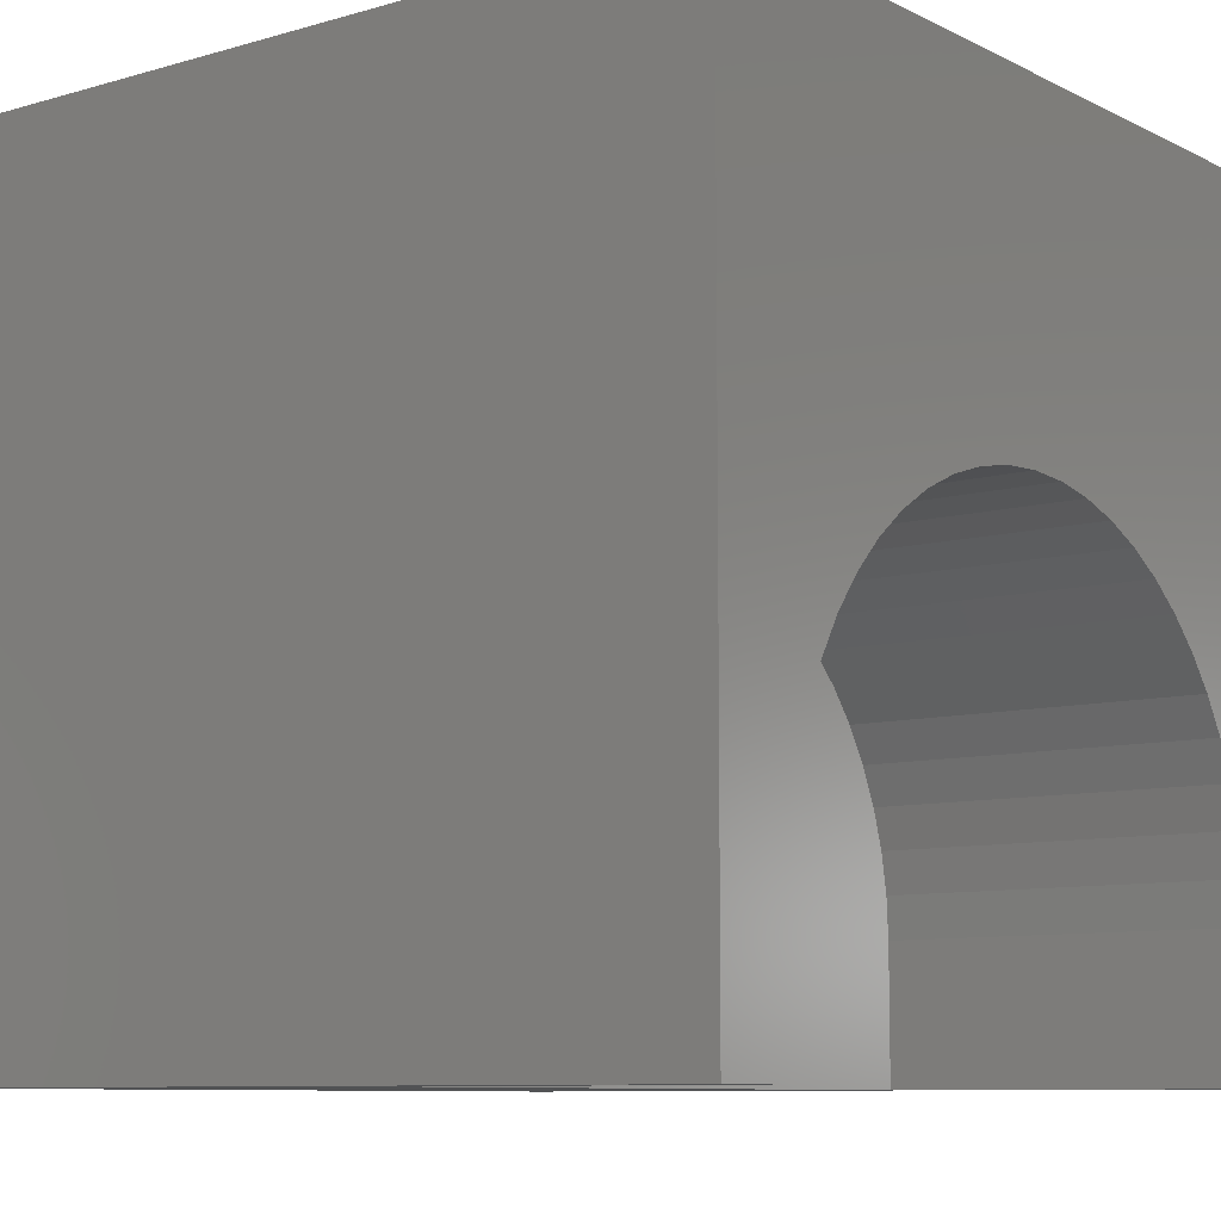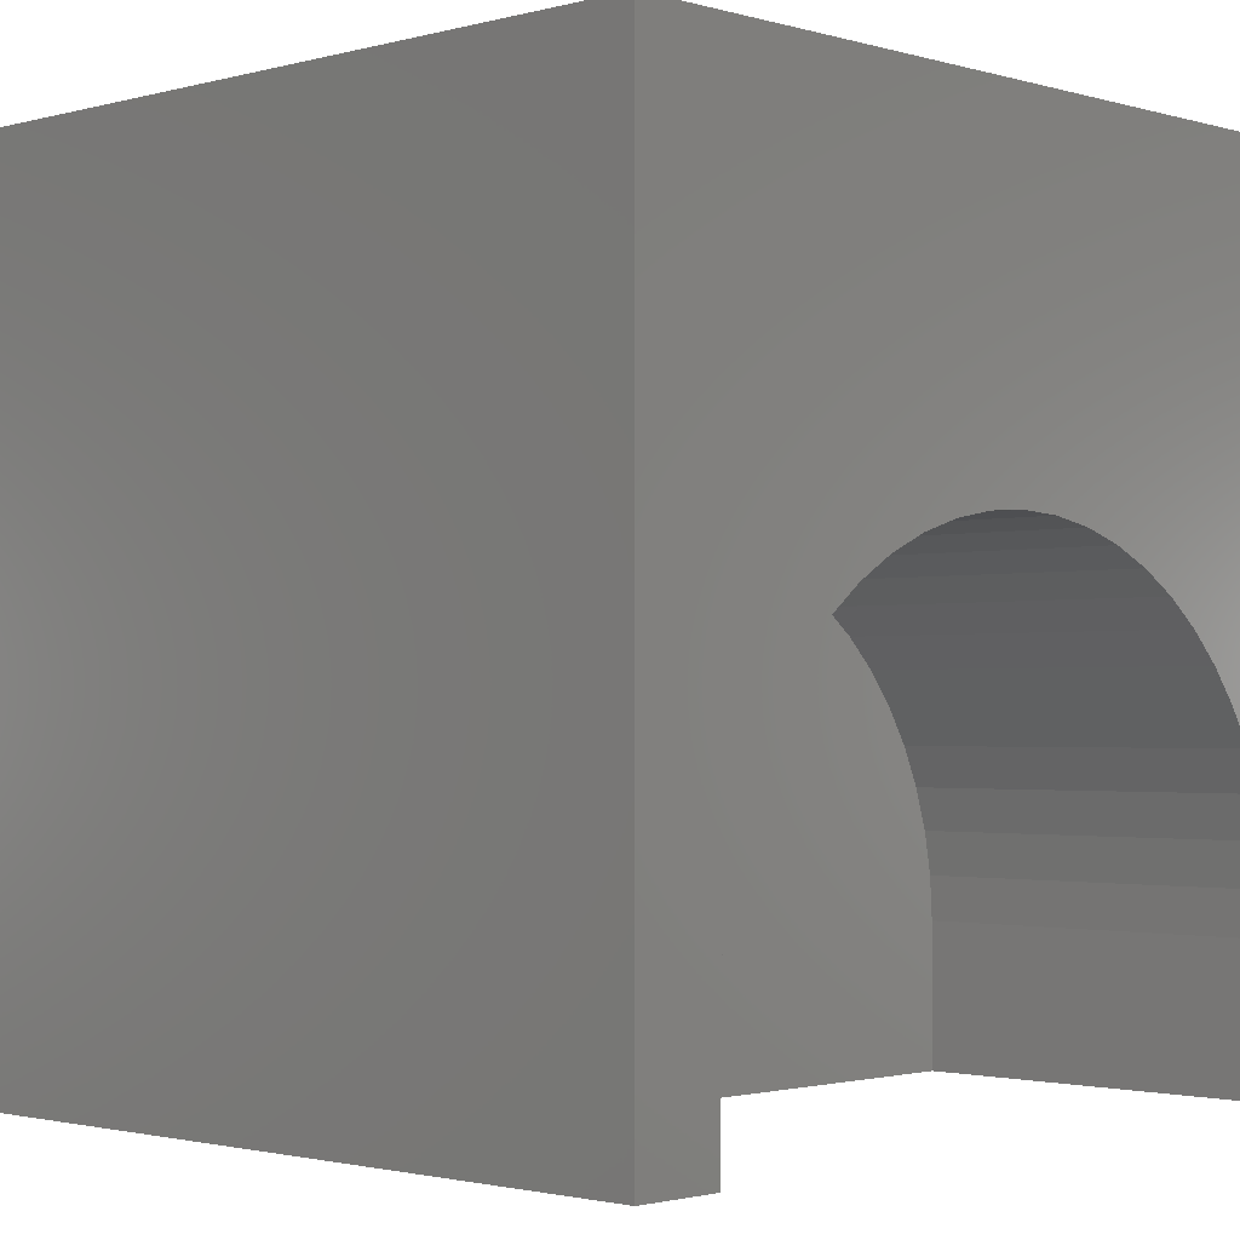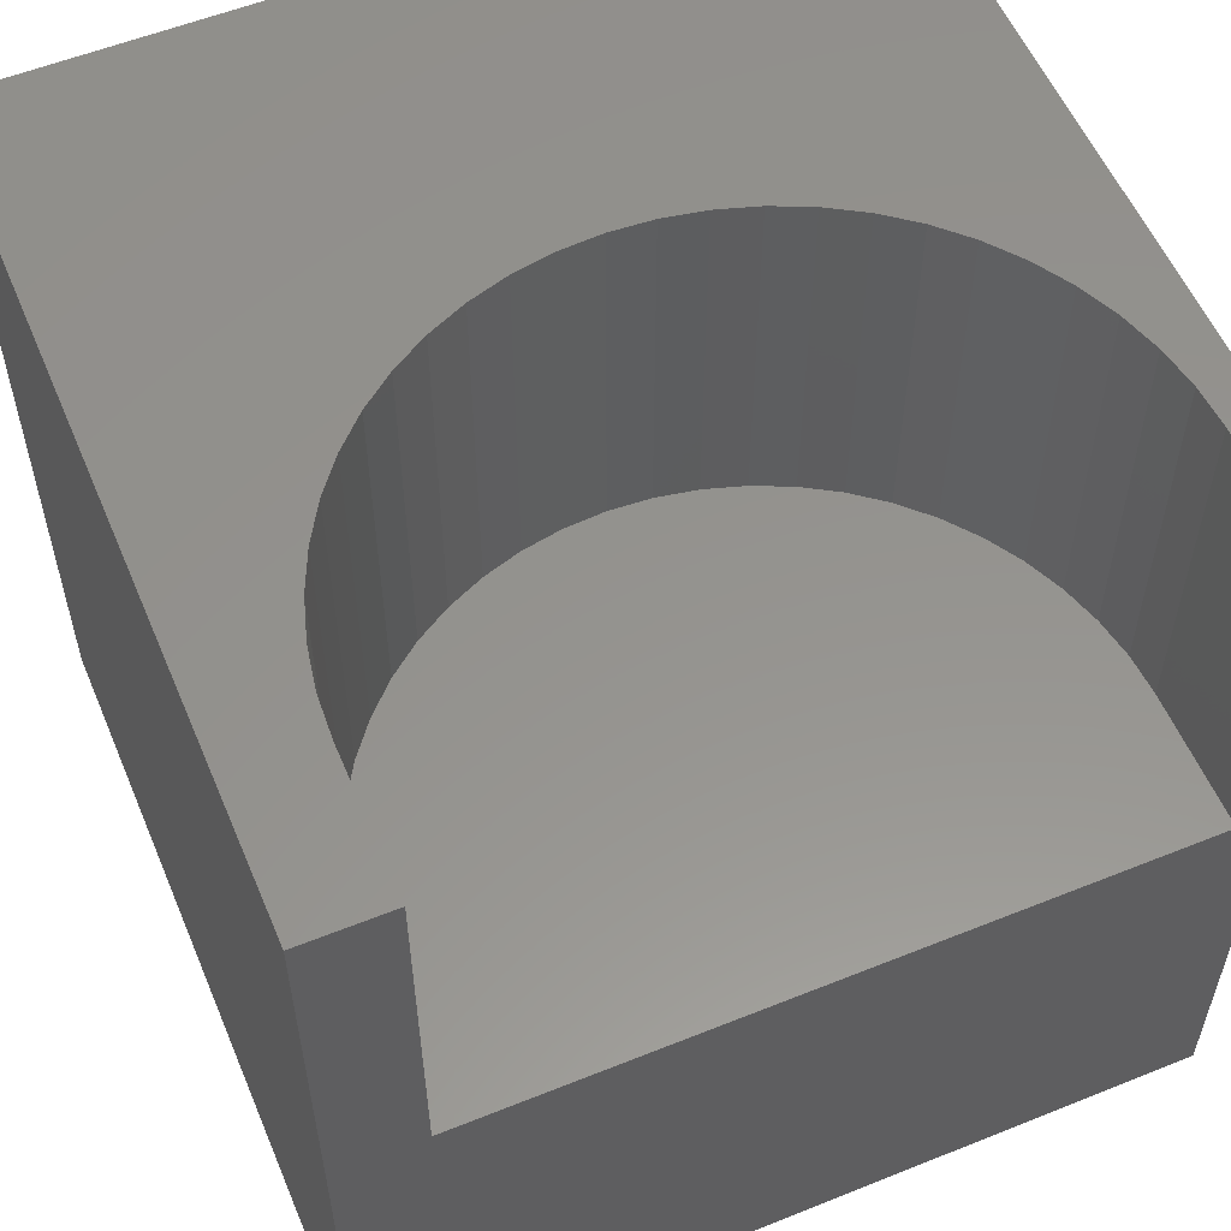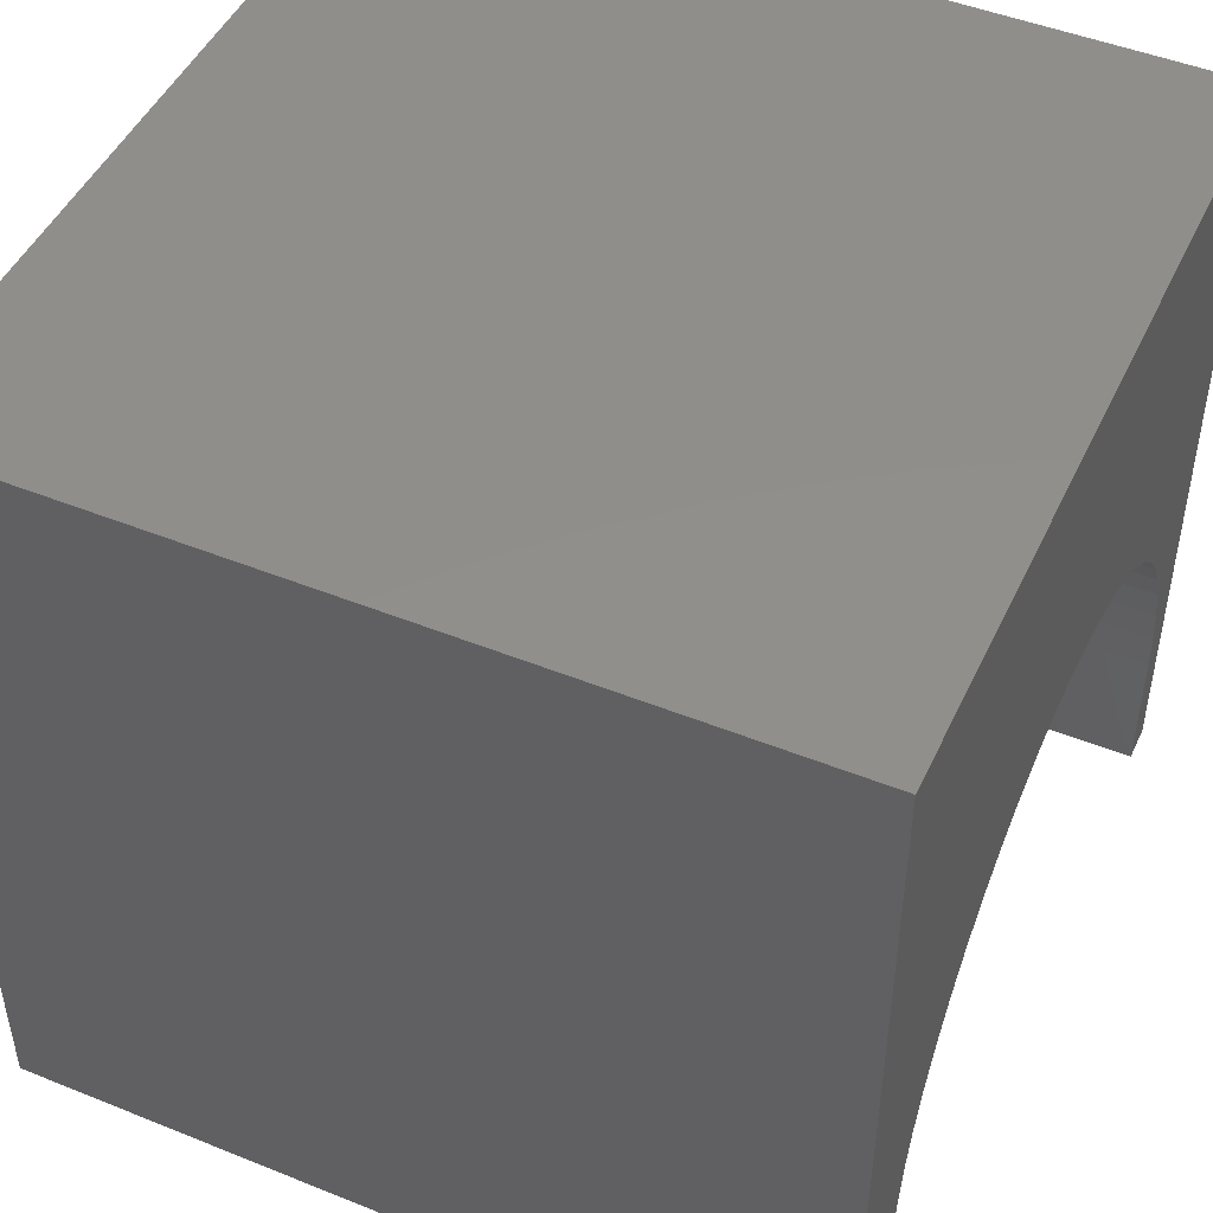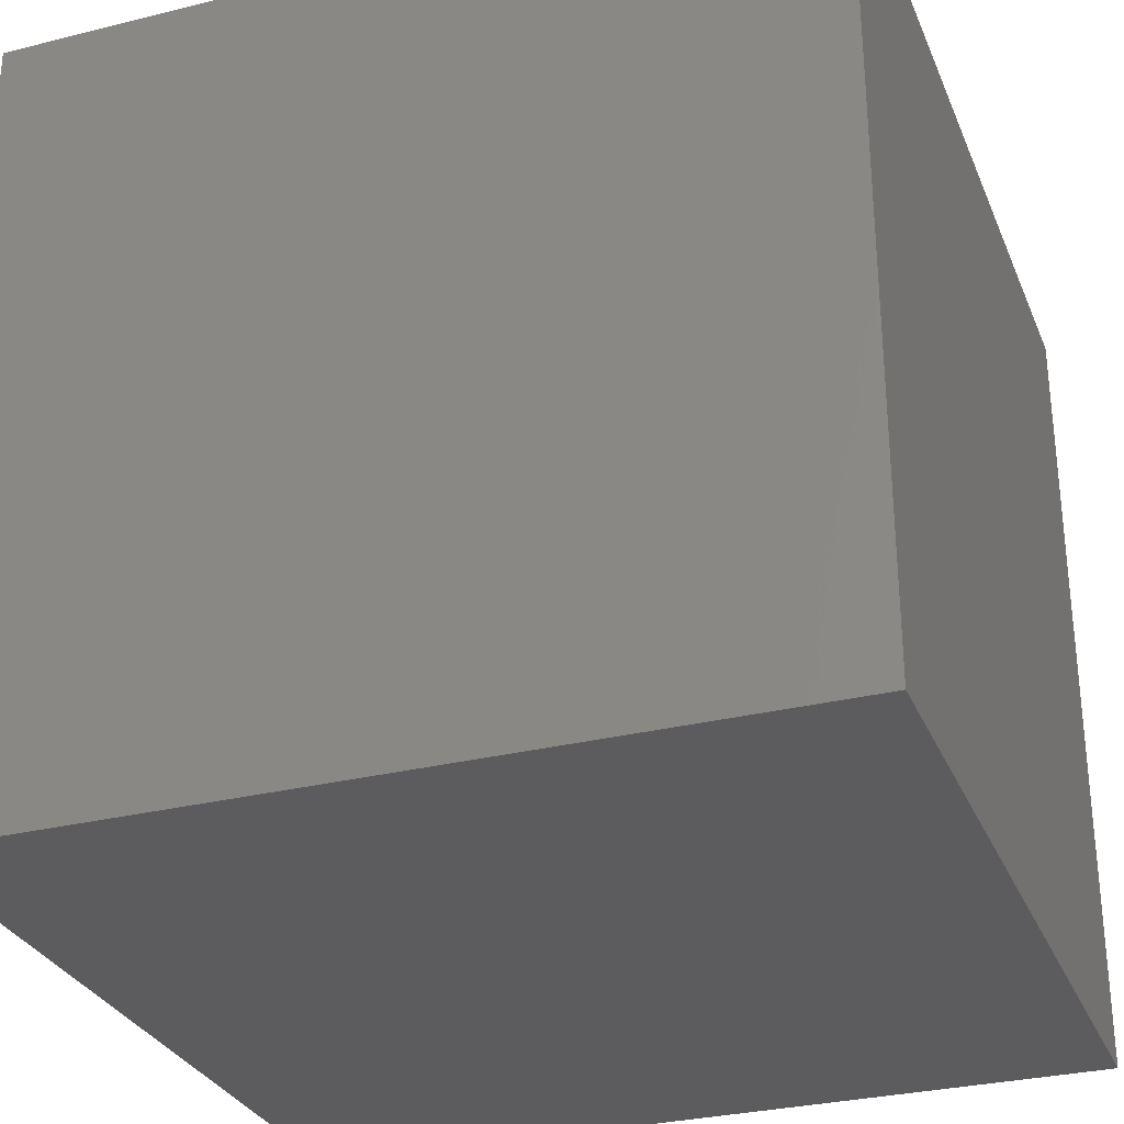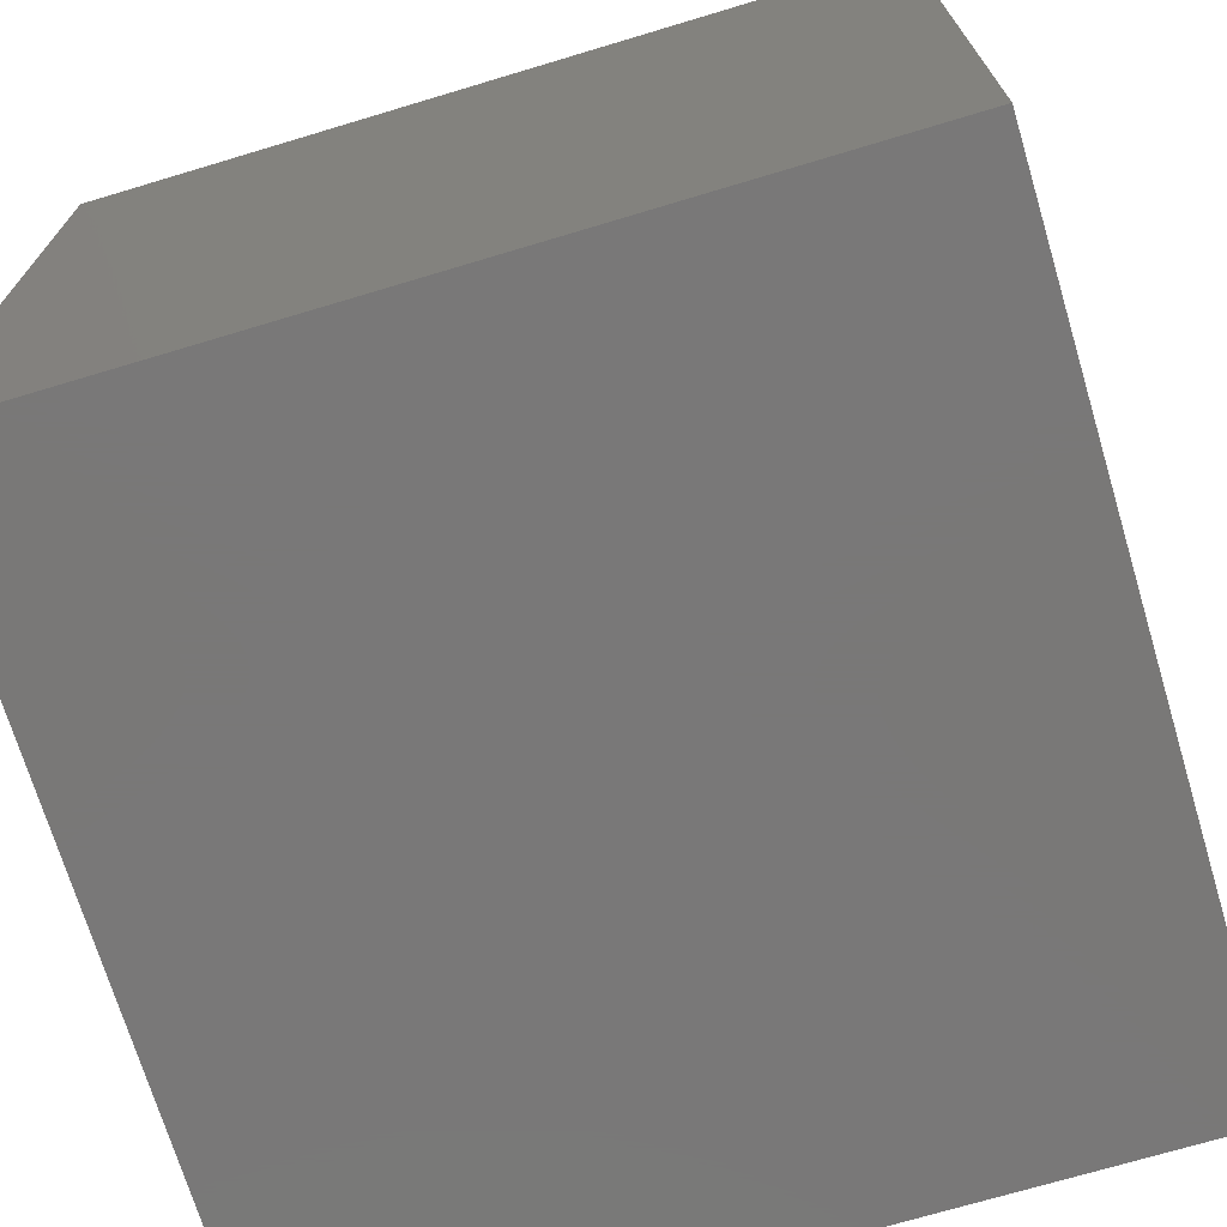
<metadata>
{"format":"stl","ext":"stl","renderer":"f3d","projection":"perspective","resolution":1024,"background":"white","views":[{"elev":-8.9,"azim":-52.3,"up":"+Y"},{"elev":-1.7,"azim":-46.0,"up":"+Y"},{"elev":56.5,"azim":-22.8,"up":"+Z"},{"elev":47.6,"azim":-65.6,"up":"+Y"},{"elev":-30.1,"azim":-160.1,"up":"+Z"},{"elev":-71.3,"azim":-73.3,"up":"+Z"}]}
</metadata>
<code>
# stl→obj: 66 verts, 128 faces
v 0 10 10
v 0 10 0
v 0 0 10
v 0 0 0
v 10 10 10
v 7.711 5.189 10
v 8.115 4.872 10
v 9.06 3.666 10
v 9.27 3.198 10
v 8.478 4.509 10
v 8.794 4.105 10
v 9.423 2.708 10
v 9.516 2.203 10
v 10 0 10
v 9.547 1.691 10
v 9.547 0 10
v 1.045 0 10
v 1.045 1.691 10
v 1.076 2.203 10
v 5.808 5.91 10
v 6.313 5.818 10
v 1.169 2.708 10
v 1.321 3.198 10
v 1.532 3.666 10
v 1.798 4.105 10
v 2.114 4.509 10
v 2.477 4.872 10
v 2.881 5.189 10
v 3.32 5.455 10
v 3.789 5.665 10
v 4.279 5.818 10
v 4.783 5.91 10
v 5.296 5.941 10
v 6.803 5.665 10
v 7.271 5.455 10
v 10 10 0
v 10 0 0
v 9.547 0 5.506
v 1.045 0 5.506
v 1.045 1.691 5.506
v 9.547 1.691 5.506
v 9.516 2.203 5.506
v 9.423 2.708 5.506
v 9.27 3.198 5.506
v 9.06 3.666 5.506
v 8.794 4.105 5.506
v 8.478 4.509 5.506
v 8.115 4.872 5.506
v 7.711 5.189 5.506
v 7.271 5.455 5.506
v 6.803 5.665 5.506
v 6.313 5.818 5.506
v 5.808 5.91 5.506
v 5.296 5.941 5.506
v 4.783 5.91 5.506
v 4.279 5.818 5.506
v 3.789 5.665 5.506
v 3.32 5.455 5.506
v 2.881 5.189 5.506
v 2.477 4.872 5.506
v 2.114 4.509 5.506
v 1.798 4.105 5.506
v 1.532 3.666 5.506
v 1.321 3.198 5.506
v 1.169 2.708 5.506
v 1.076 2.203 5.506
f 1 2 3
f 3 2 4
f 5 6 7
f 5 8 9
f 7 10 5
f 5 10 11
f 5 11 8
f 9 12 5
f 5 12 13
f 5 13 14
f 14 13 15
f 14 15 16
f 17 18 3
f 3 18 19
f 3 19 1
f 5 20 21
f 19 22 1
f 1 22 23
f 1 23 24
f 24 25 1
f 1 25 26
f 1 26 27
f 27 28 1
f 1 28 29
f 1 29 30
f 30 31 1
f 1 31 32
f 1 32 5
f 5 32 33
f 5 33 20
f 21 34 5
f 5 34 35
f 5 35 6
f 36 5 37
f 37 5 14
f 2 36 4
f 4 36 37
f 5 36 1
f 1 36 2
f 14 16 38
f 17 3 39
f 39 3 4
f 39 4 38
f 38 4 37
f 38 37 14
f 39 40 17
f 17 40 18
f 41 15 13
f 41 13 42
f 42 13 12
f 42 12 43
f 43 12 9
f 43 9 44
f 44 9 8
f 44 8 45
f 45 8 11
f 45 11 46
f 46 11 10
f 46 10 47
f 47 10 7
f 47 7 48
f 48 7 6
f 48 6 49
f 49 6 35
f 49 35 50
f 50 35 34
f 50 34 51
f 51 34 21
f 51 21 52
f 52 21 20
f 52 20 53
f 53 20 33
f 53 33 54
f 54 33 32
f 54 32 55
f 55 32 31
f 55 31 56
f 56 31 30
f 56 30 57
f 57 30 29
f 57 29 58
f 58 29 28
f 58 28 59
f 59 28 27
f 59 27 60
f 60 27 26
f 60 26 61
f 61 26 25
f 61 25 62
f 62 25 24
f 62 24 63
f 63 24 23
f 63 23 64
f 64 23 22
f 64 22 65
f 65 22 19
f 65 19 66
f 66 19 18
f 66 18 40
f 41 38 15
f 15 38 16
f 39 38 40
f 40 38 41
f 40 41 42
f 42 43 40
f 40 43 44
f 40 44 45
f 45 46 40
f 40 46 47
f 40 47 48
f 48 49 40
f 40 49 50
f 40 50 51
f 40 57 58
f 51 52 40
f 40 52 53
f 40 53 54
f 54 55 40
f 40 55 56
f 40 56 57
f 58 59 40
f 40 59 60
f 40 60 61
f 61 62 40
f 40 62 63
f 40 63 66
f 66 63 64
f 66 64 65

</code>
